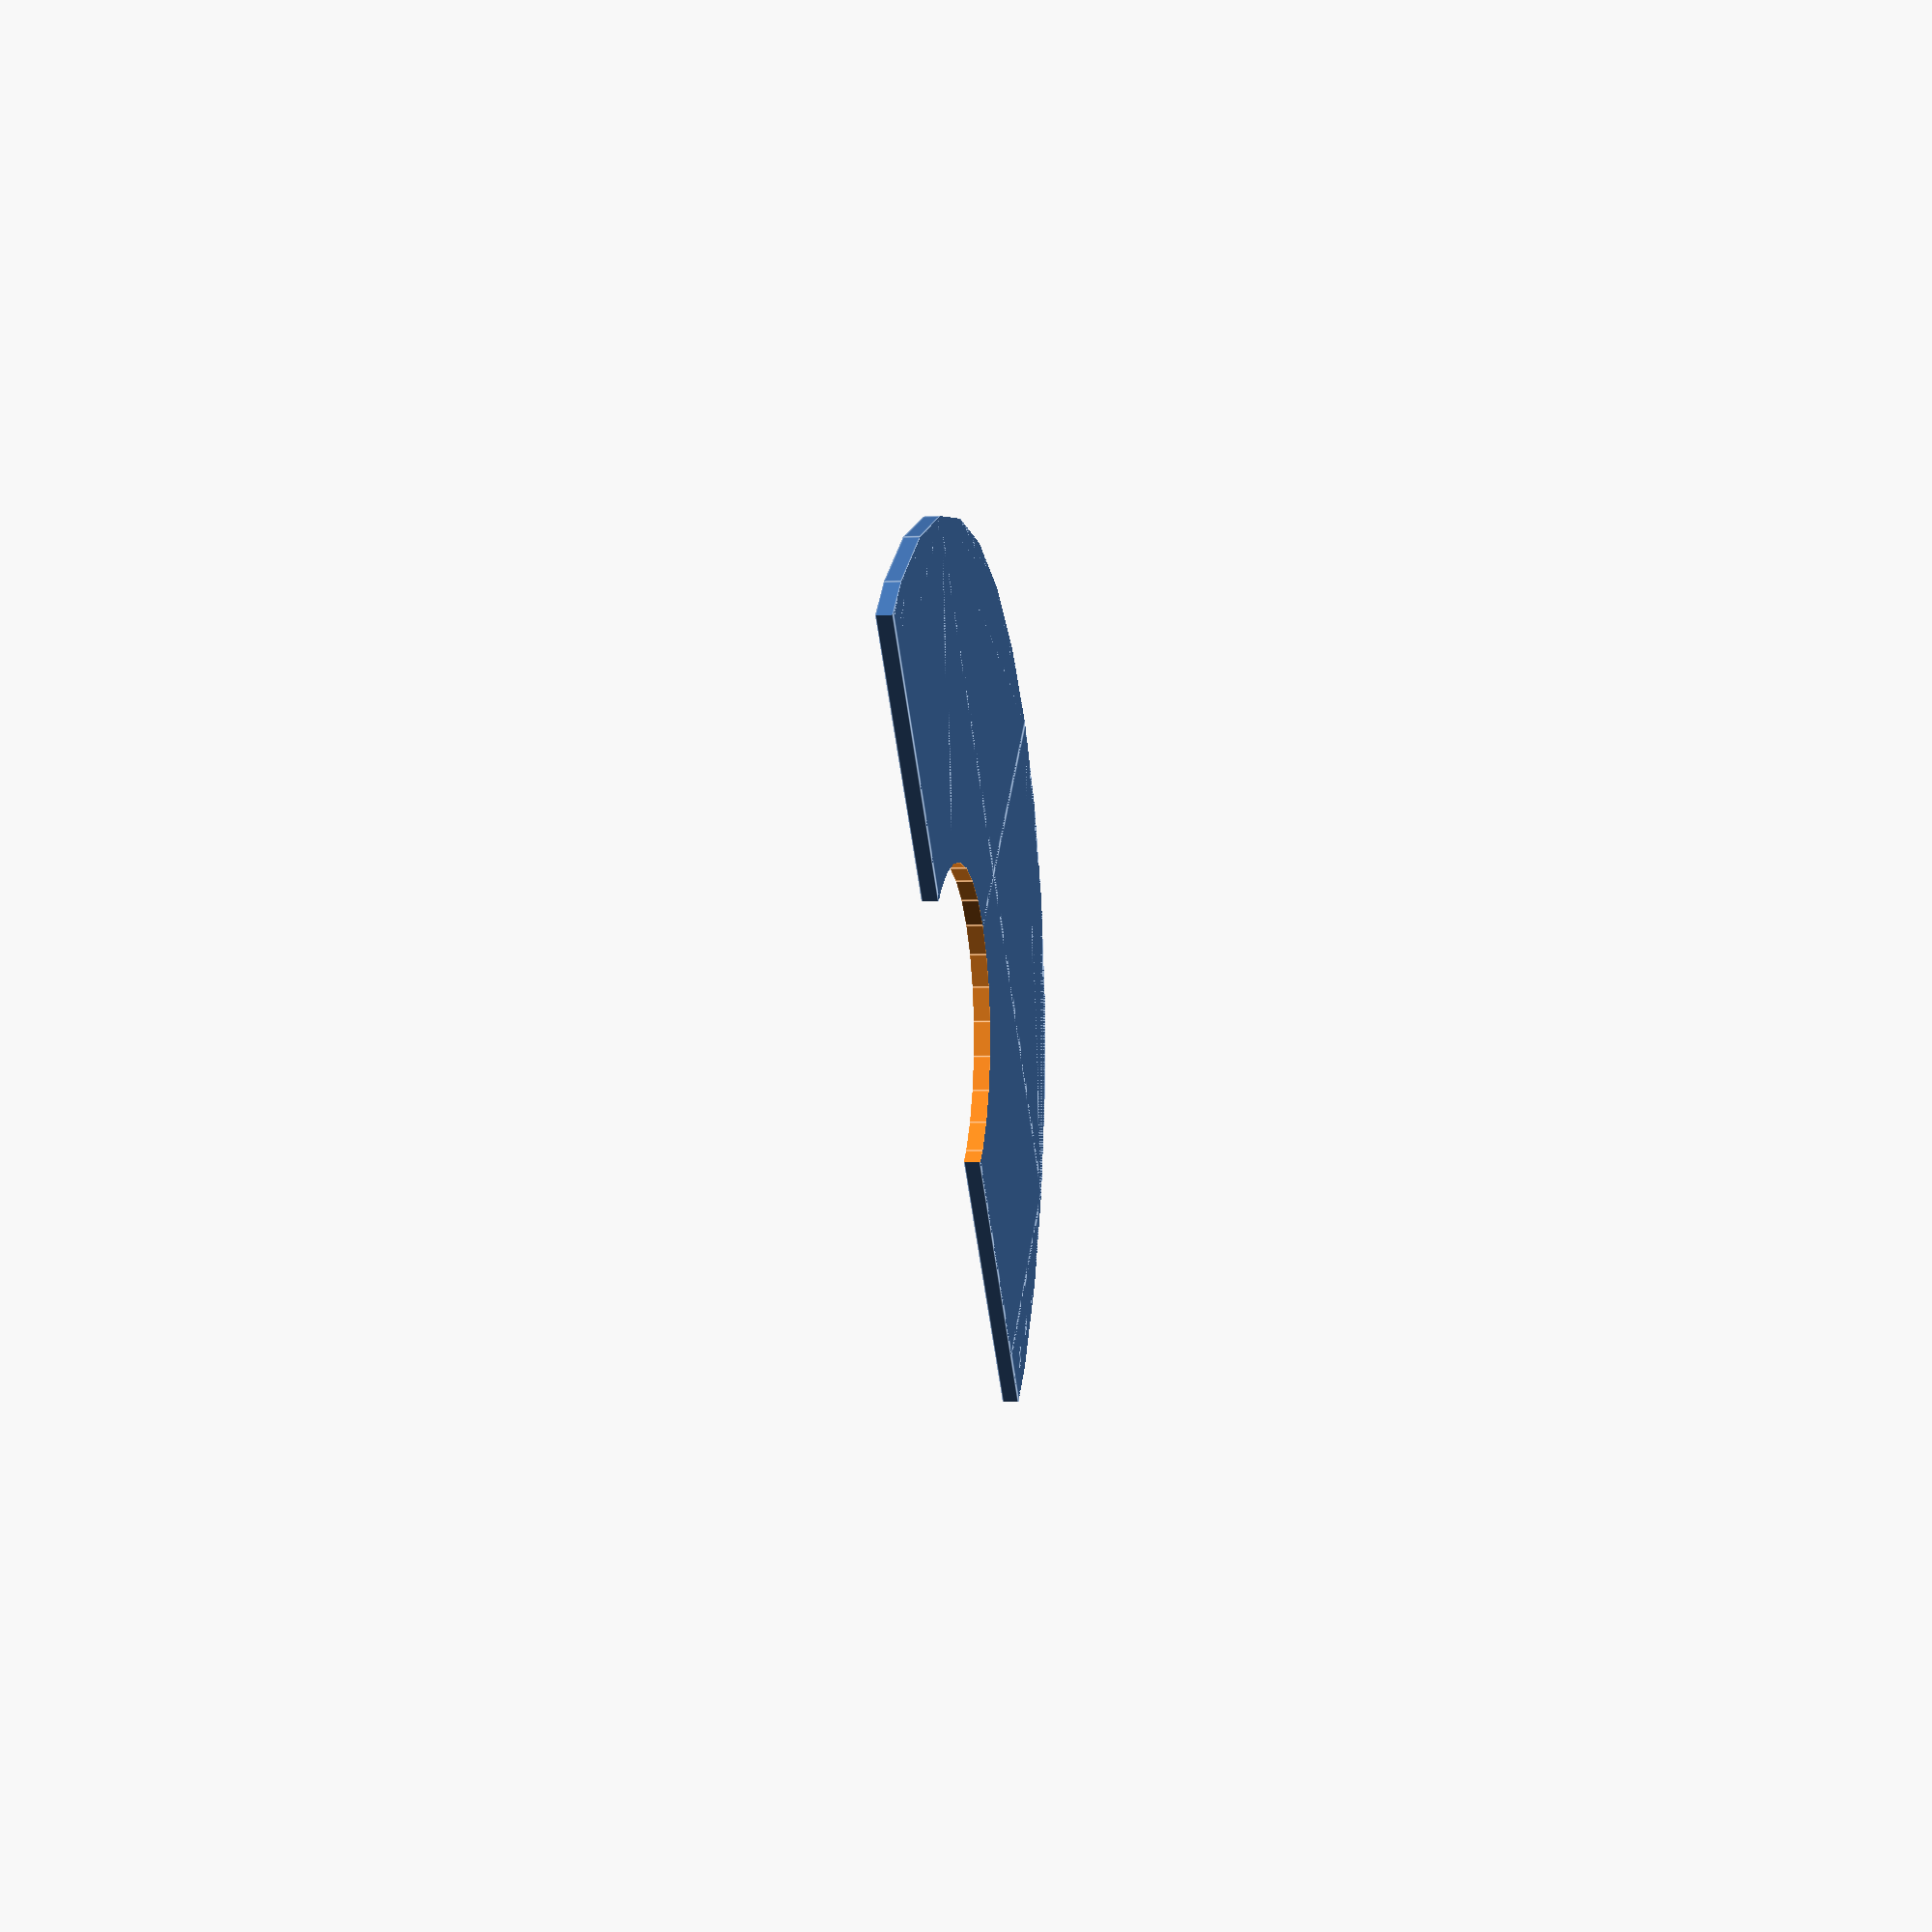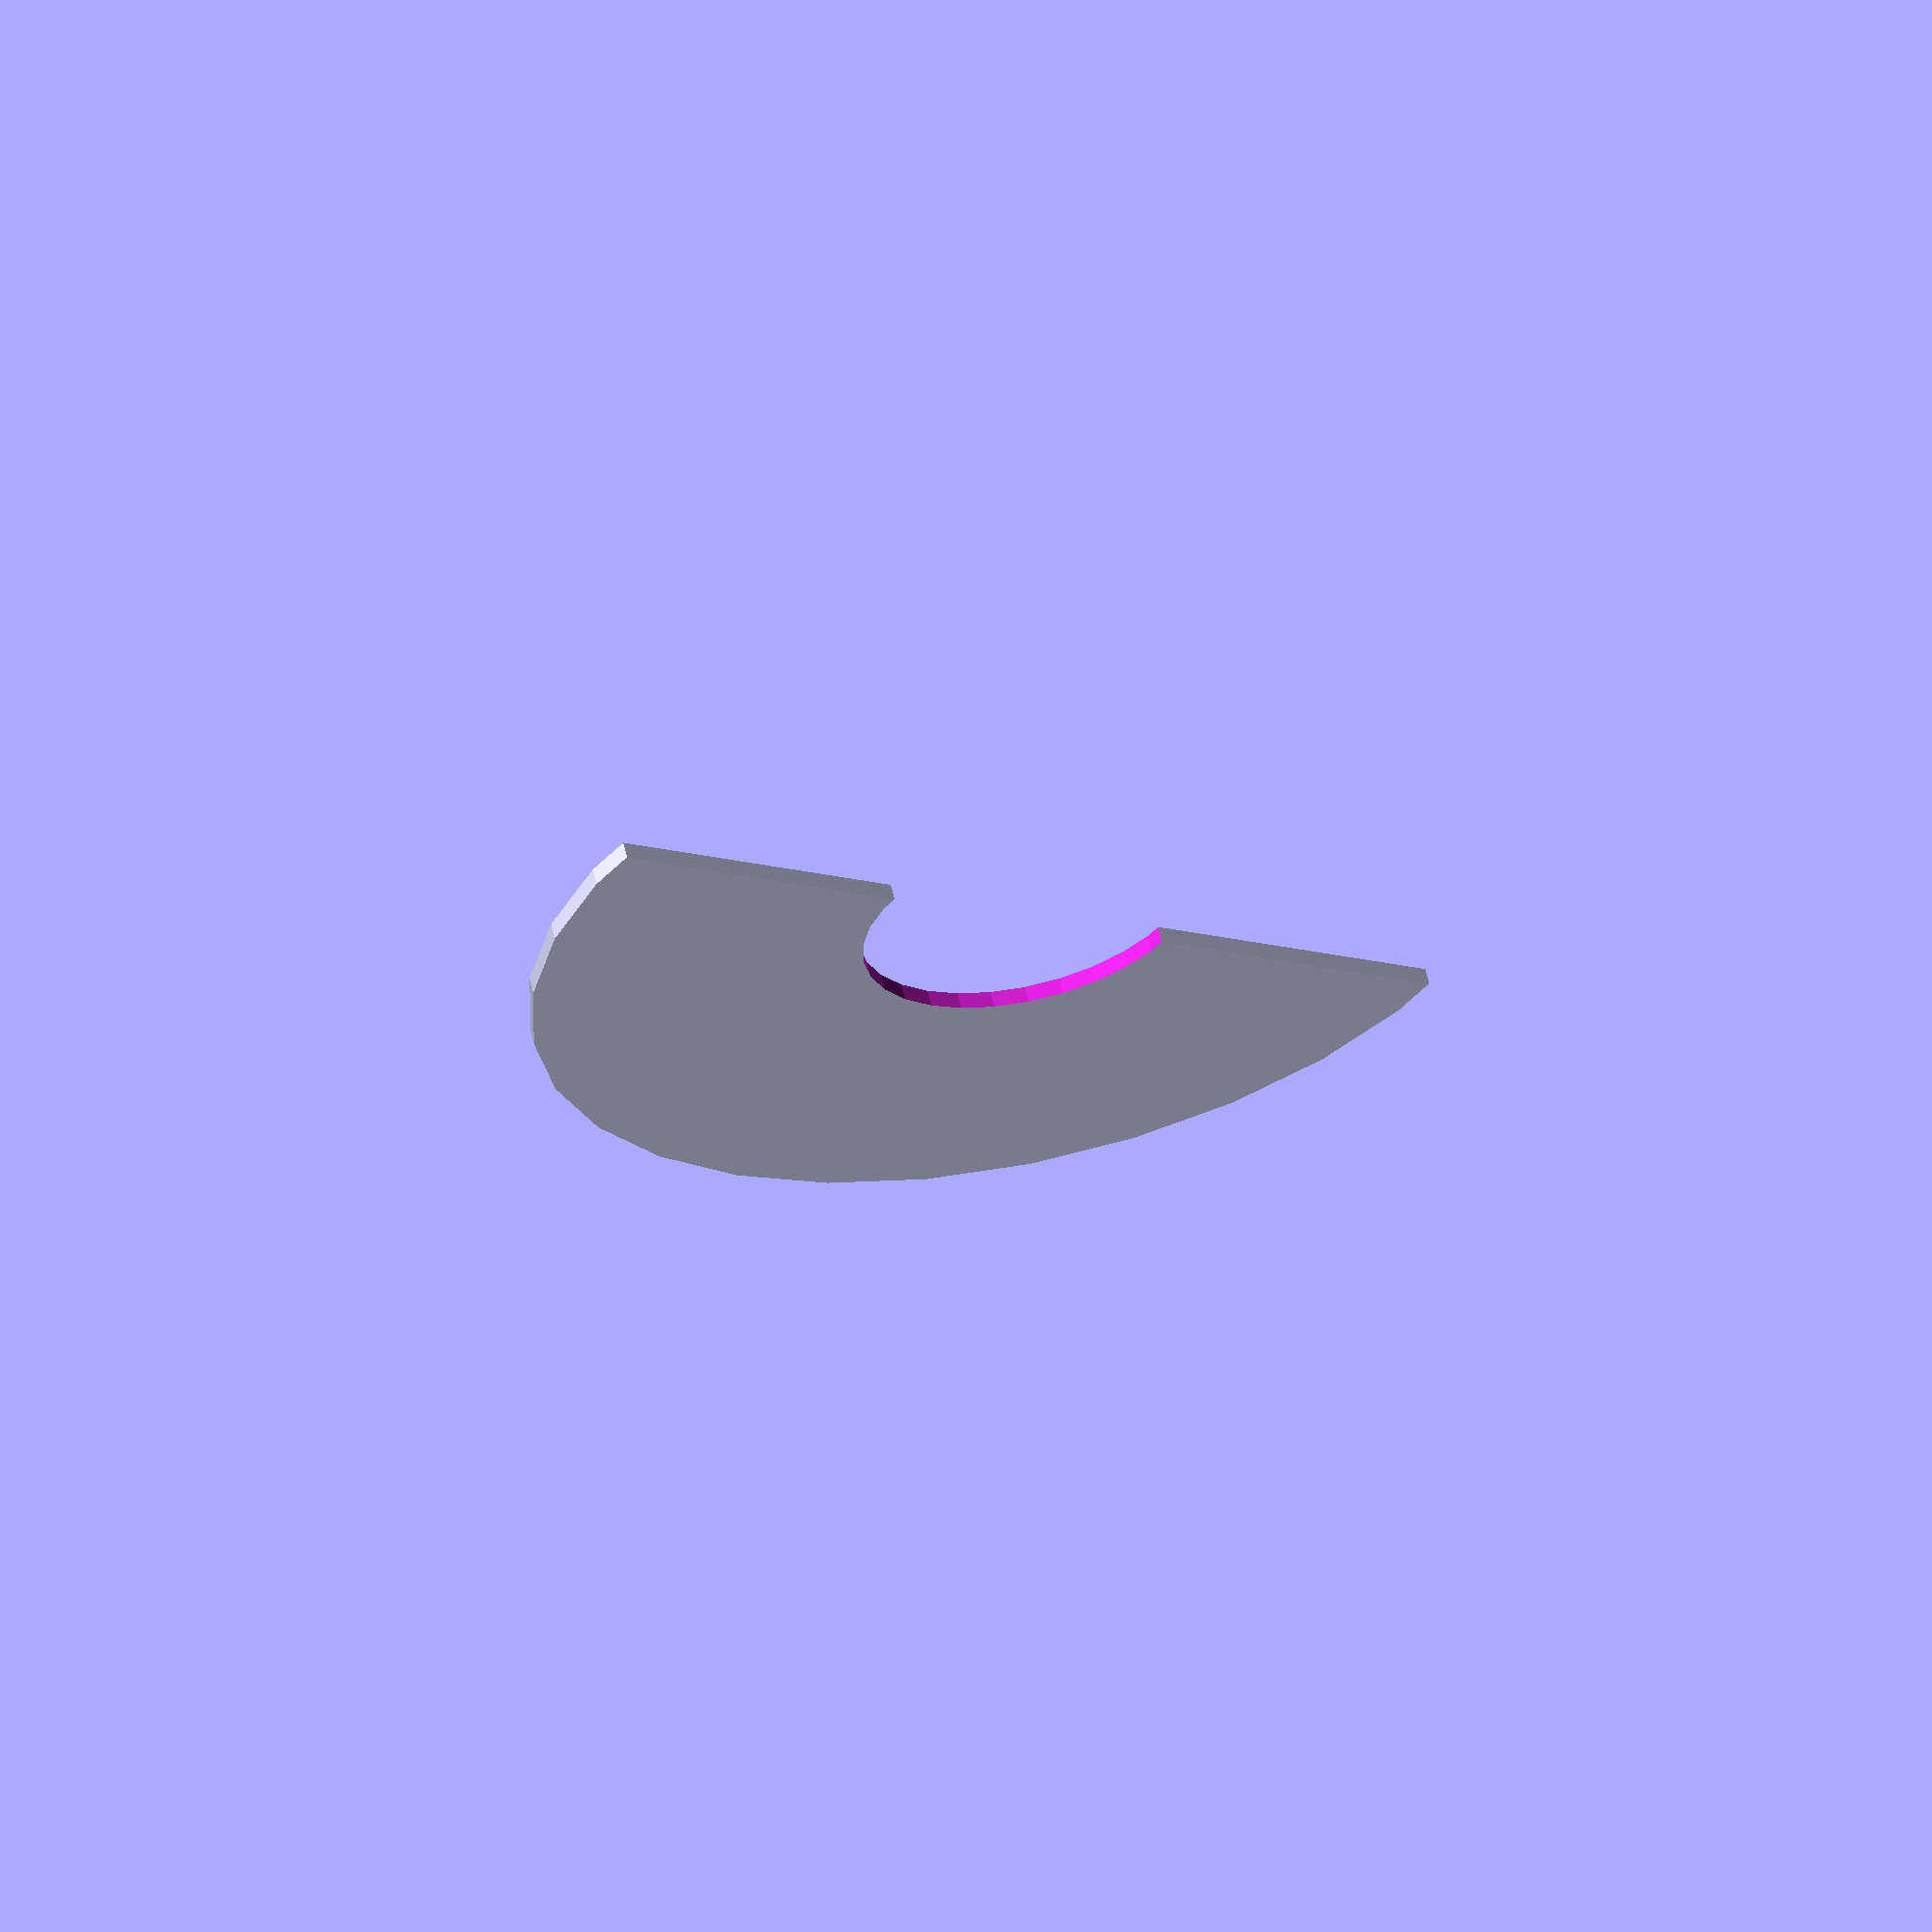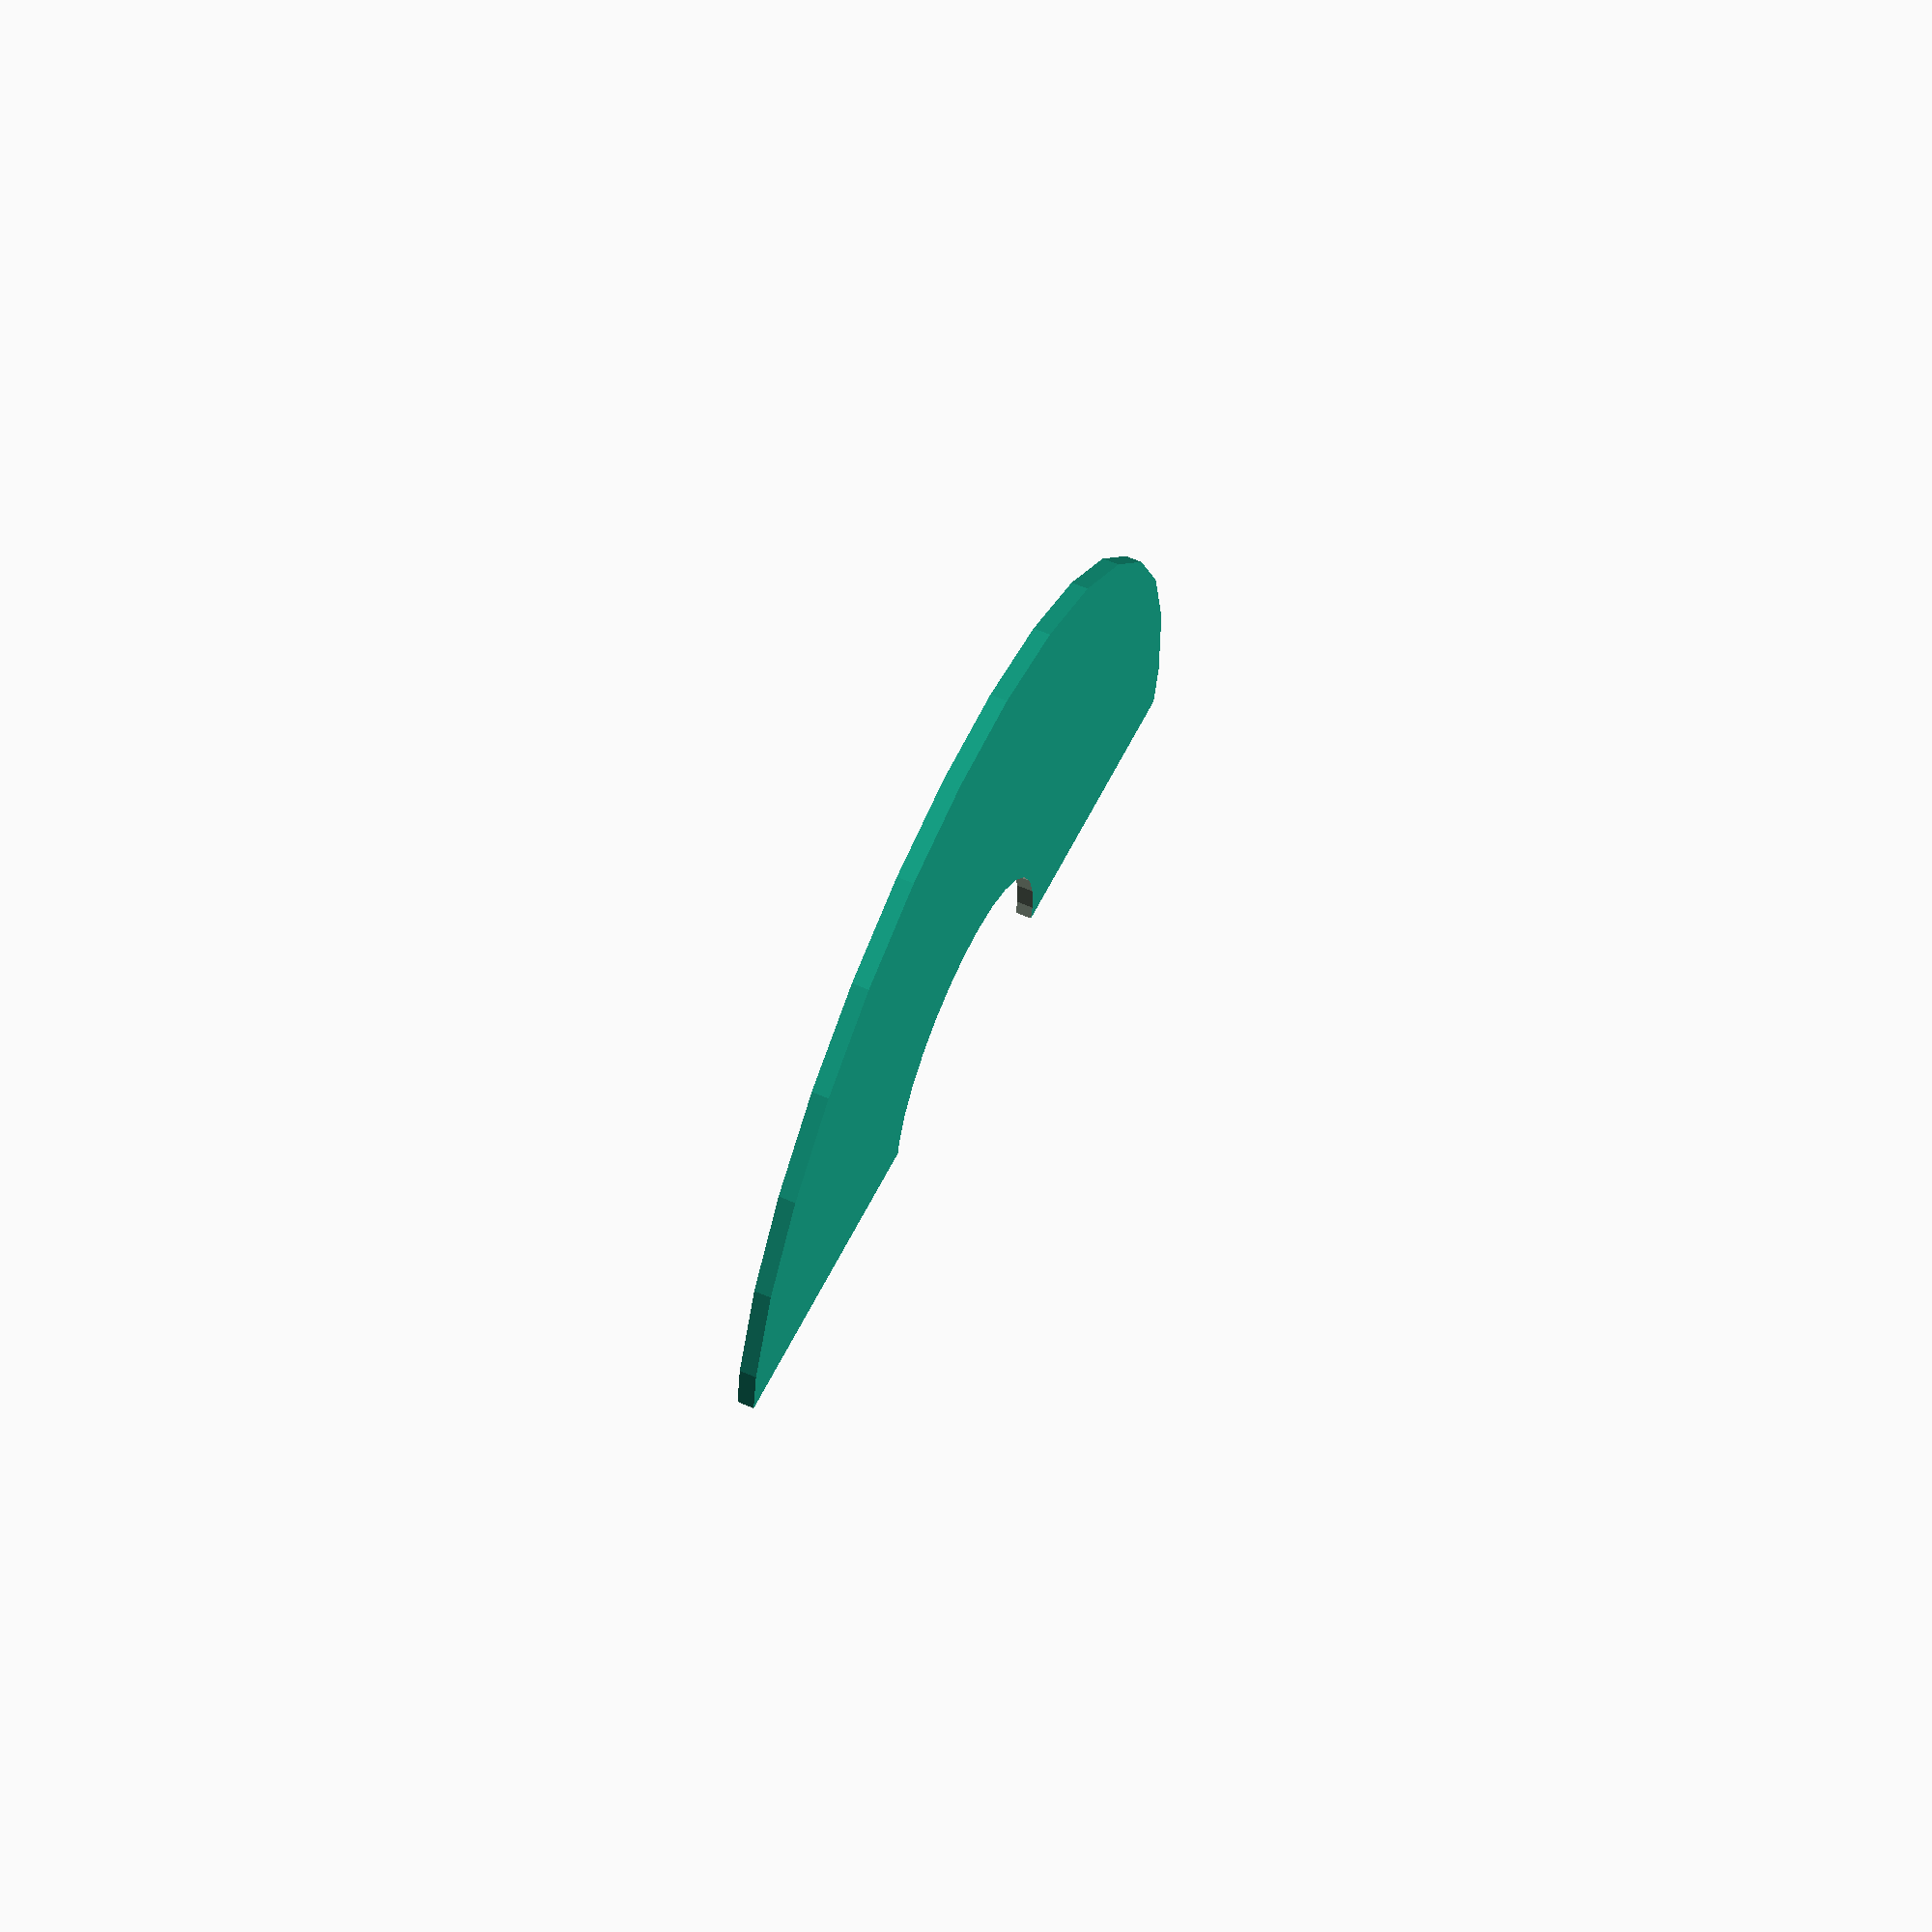
<openscad>
// Unit of length: Unit.MM
intersection()
{
   difference()
   {
      circle(r = 30.0);
      circle(r = 10.0);
   }
   polygon(points = [[0.0, 0.0], [0.0074, -42.429], [42.4364, 0.0], [0.0, 42.4364], [0.0074, 42.429]], convexity = 2);
}

</openscad>
<views>
elev=2.1 azim=221.8 roll=100.4 proj=p view=edges
elev=298.6 azim=54.2 roll=167.4 proj=o view=solid
elev=118.7 azim=79.3 roll=66.0 proj=p view=solid
</views>
